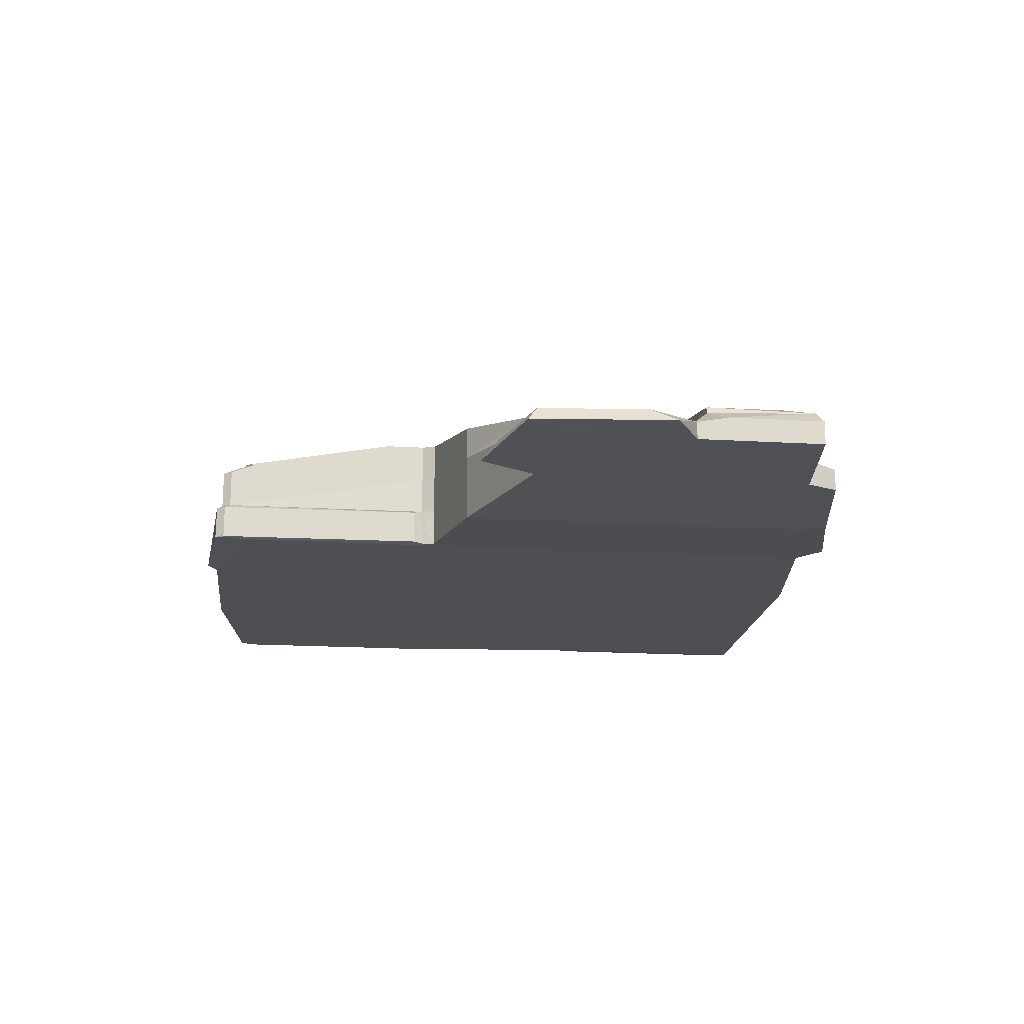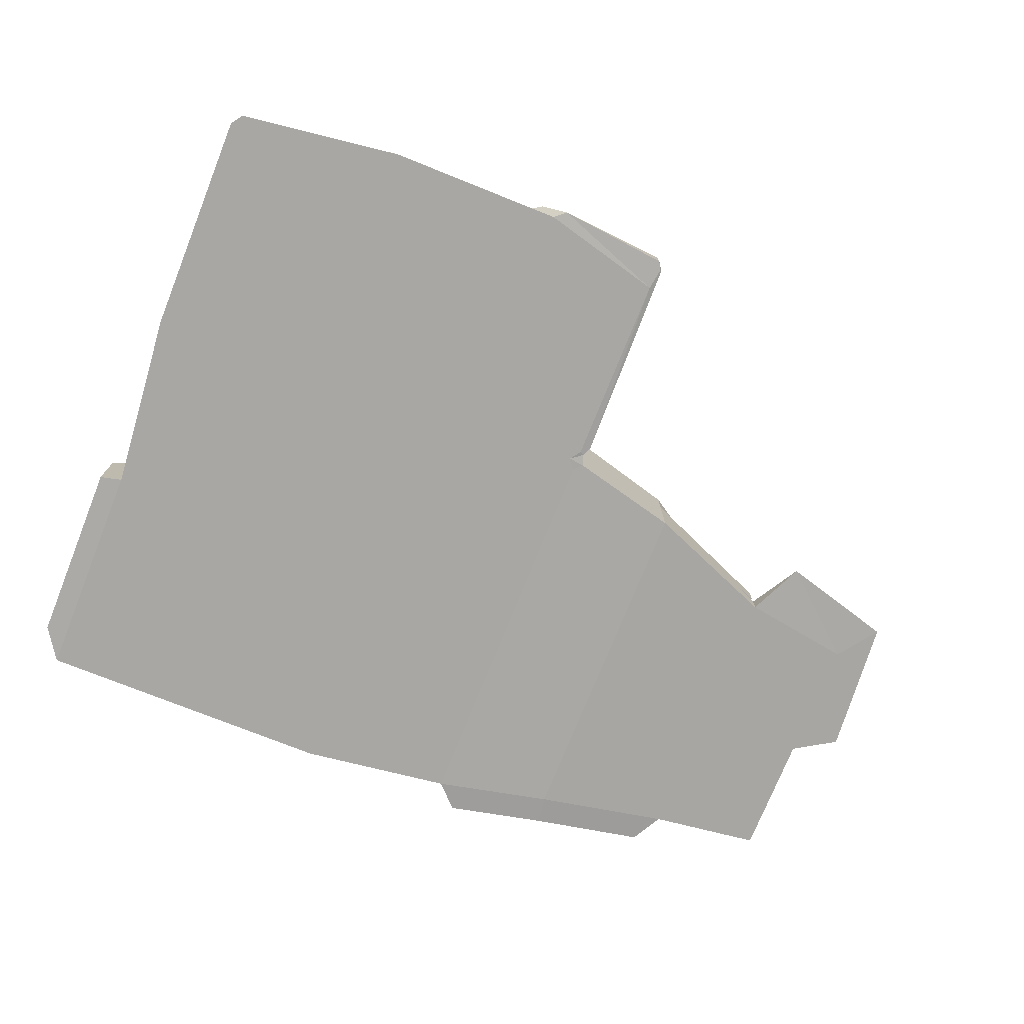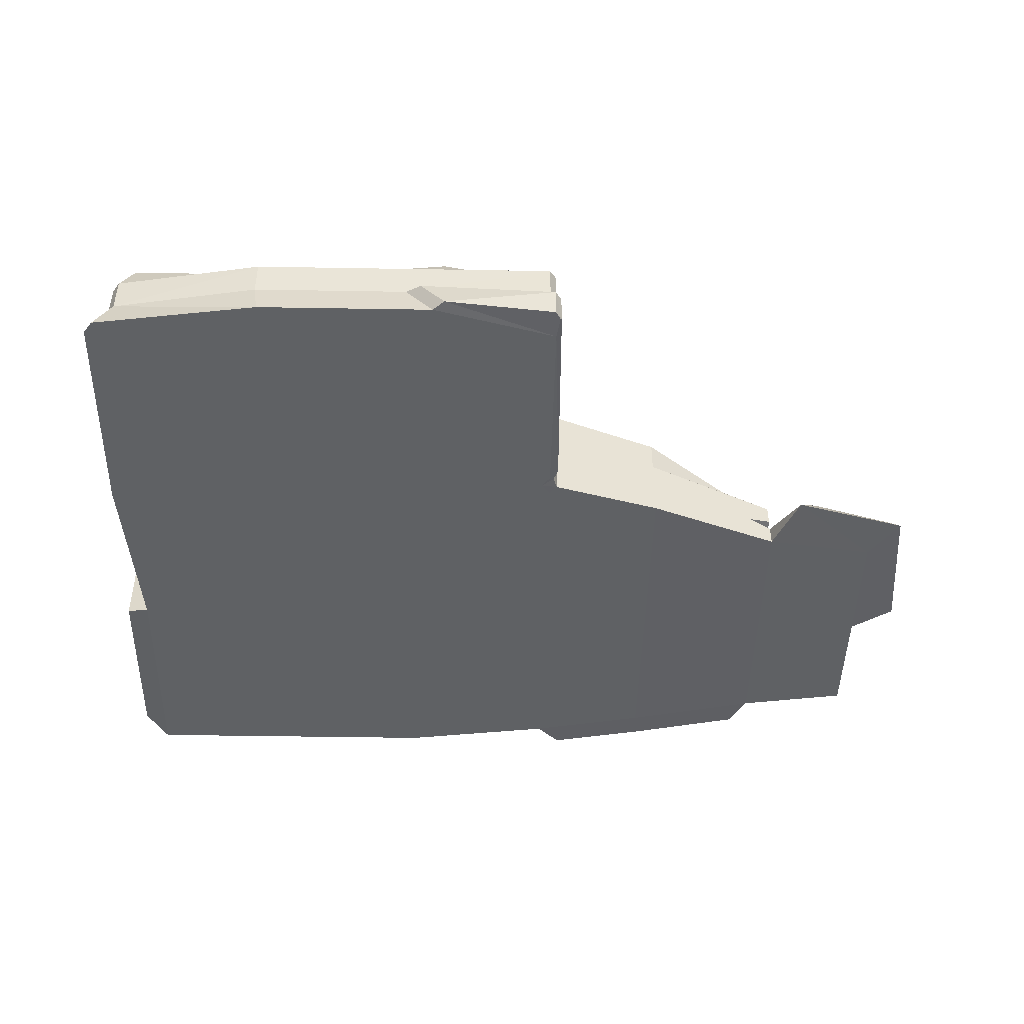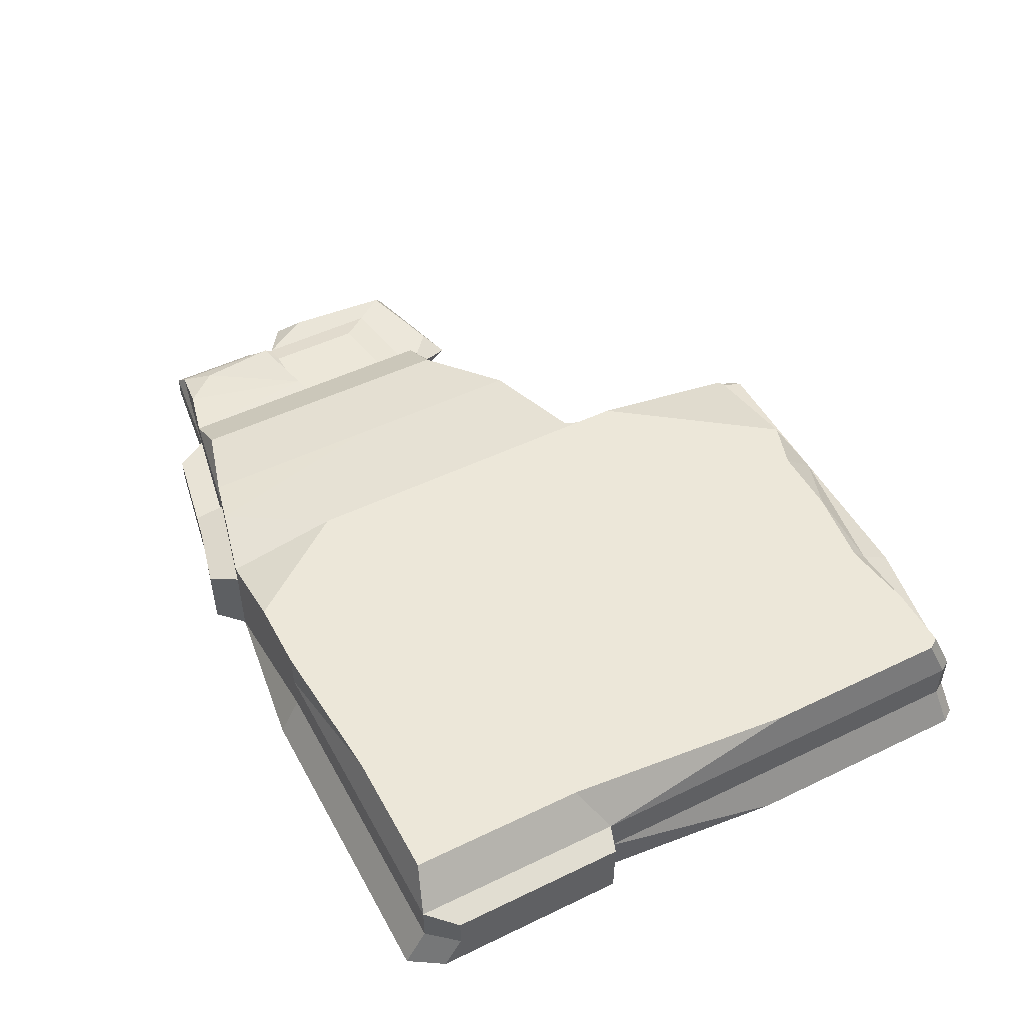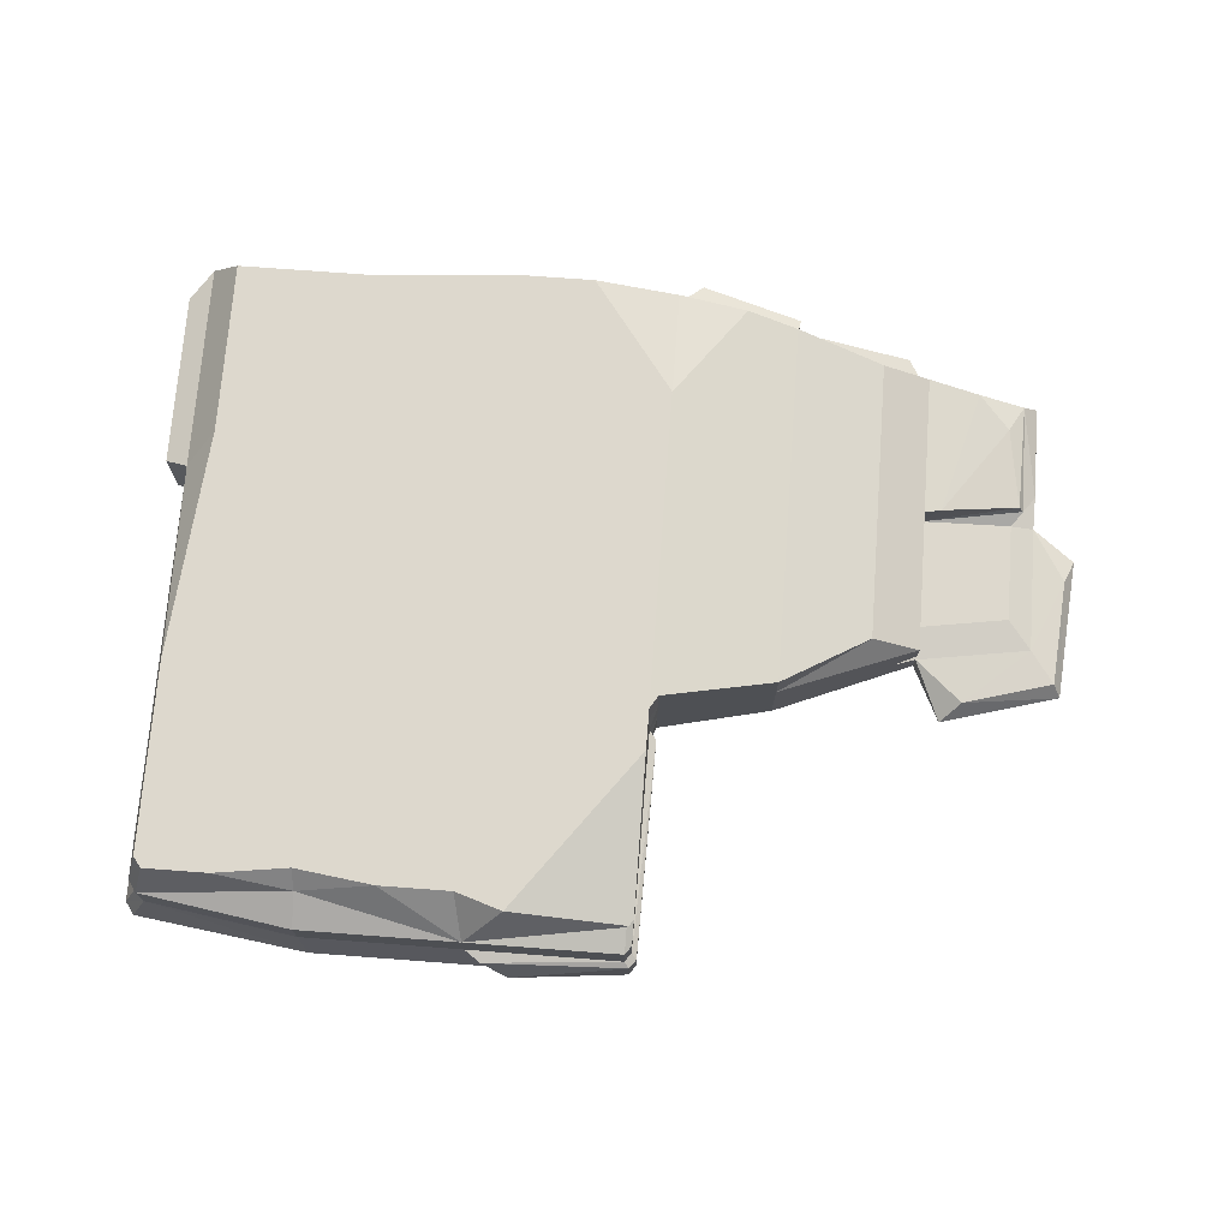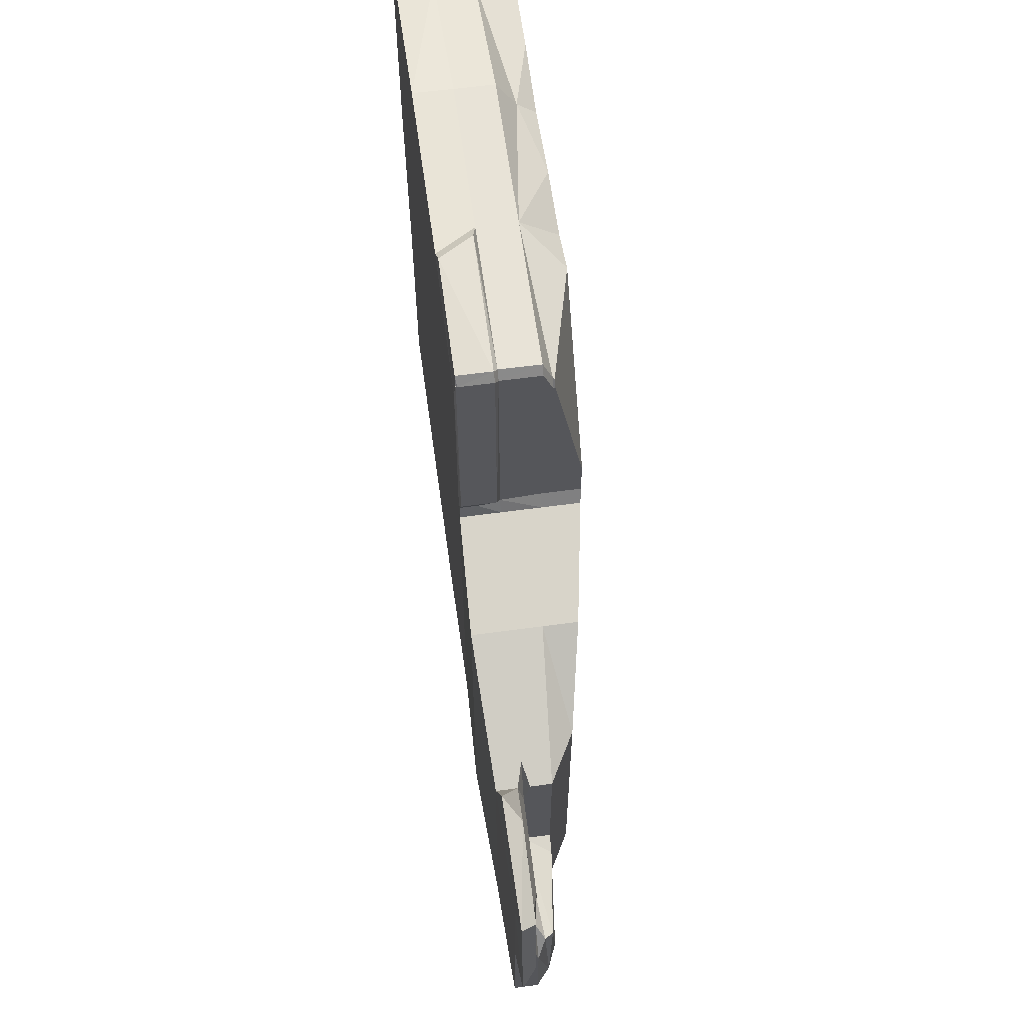
<metadata>
{"format":"obj","ext":"obj","renderer":"f3d","projection":"perspective","resolution":1024,"background":"white","views":[{"elev":-18.0,"azim":83.3,"up":"+Y"},{"elev":-74.7,"azim":-21.8,"up":"+Y"},{"elev":-45.9,"azim":-1.1,"up":"+Y"},{"elev":50.0,"azim":-117.9,"up":"+Y"},{"elev":72.3,"azim":4.3,"up":"+Y"},{"elev":62.3,"azim":82.2,"up":"+Z"}]}
</metadata>
<code>
o Cube.001
v -17.18 0.5349 -22.97
v -15.08 8.489 -20.78
v 14.67 0.5349 21.43
v 14.67 0.5349 -21.52
v -17.18 0.5349 -7.207
v -18.36 0.5349 5.513
v -16.49 8.489 6.959
v -15.08 8.489 -8.841
v -17.18 5.868 -21.52
v -17.18 3.202 -21.52
v 4.053 0.5349 -22.97
v -6.563 0.5349 -22.97
v -6.229 8.489 -20.78
v 4.053 8.489 -21.52
v 14.67 5.868 -21.52
v 14.67 3.202 -21.52
v 14.67 0.5349 -7.207
v 14.67 8.489 -7.207
v -6.168 0.5349 23.64
v 6.026 0.5349 23.64
v 3.47 8.489 20.42
v 4.053 8.489 -7.207
v 4.053 8.489 7.111
v -6.563 8.489 -7.207
v -6.563 8.489 7.111
v -6.563 0.5349 -7.207
v 4.053 0.5349 -7.207
v 4.053 0.5349 7.111
v 4.053 3.202 23.11
v -6.563 3.202 23.11
v 4.053 5.868 23.11
v -6.563 5.868 23.11
v -6.563 3.202 -21.52
v 4.053 3.202 -21.52
v -6.563 5.868 -21.52
v 4.053 5.868 -21.52
v -17.18 3.202 7.111
v -17.18 3.202 -7.207
v -17.18 5.868 7.111
v -17.18 5.868 -7.207
v 22.8 2.552 -19.58
v 22.8 0.2469 -19.58
v 22.8 0.2469 -7.207
v 22.8 7.161 -19.58
v 22.8 4.856 -19.58
v 22.8 0.2469 5.168
v 22.8 7.161 -7.207
v 22.8 7.161 5.168
v 22.8 2.552 5.168
v 22.8 4.856 5.168
v 32.06 2.383 -17.9
v 32.06 0.5837 -17.9
v 32.06 0.5837 -8.237
v 28.76 5.981 -17.9
v 32.06 4.182 -17.9
v 32.06 0.5837 1.421
v 28.76 5.981 -8.237
v 28.76 5.981 1.421
v 32.06 2.383 -8.237
v 32.06 4.182 -8.237
v 32.06 4.182 1.421
v 39.7 2.357 -16.95
v 39.7 0.7602 -16.95
v 39.7 0.7602 -8.372
v 39.7 0.7602 0.2034
v 32.06 1.983 1.421
v 32.06 2.383 -0.7379
v 32.06 2.782 1.421
v 30.54 2.41 2.036
v 38.11 2.363 -8.344
v 39.7 1.958 -8.372
v 39.7 2.357 -10.52
v 38.83 2.924 -9.243
v 39.7 1.958 0.2034
v 38.11 2.363 -1.702
v 41.85 0.8741 3.042
v 42.66 0.8741 -6.598
v 33.88 0.7327 5.275
v 35.24 1.851 4.126
v 41.3 1.836 2.388
v 41.88 1.836 -4.858
v 37.62 3.839 -14.73
v 33.19 4.136 -8.479
v 38.49 3.479 -9.302
v 38.69 3.288 -16.68
v 35.54 4.02 -17.08
v 6.628 8.489 21.43
v 14.67 8.489 10.58
v 14.67 8.489 -13.83
v 19.35 7.744 -20.4
v 14.67 7.102 -21.52
v 8.964 8.489 -21.52
v 6.837 0.6379 24.31
v 15.25 0.6332 8.479
v 5.122 2.955 23.84
v 15.25 2.95 8.479
v 16.28 2.87 -23.18
v 16.28 0.6342 -23.18
v 16.28 5.106 -23.18
v 23.1 0.3927 -21.55
v 23.1 2.325 -21.55
v 23.1 4.258 -21.55
v 30.86 0.6752 -20.14
v 30.86 2.184 -20.14
v -18.75 3.037 -19.58
v -18.75 0.8217 -20.78
v -18.75 0.8217 -7.681
v -18.75 5.253 -19.58
v -18.75 3.037 -7.681
v -18.75 5.253 -7.681
v -6.536 7.2 20.92
v -1.365 8.489 20.42
v -6.653 8.489 19.71
v -11.65 8.489 20.42
v 14.67 5.868 22.51
v 14.25 5.868 23.11
v 14.24 3.198 23.12
v 14.67 3.211 22.52
v 14.25 6.49 21.49
v 14.67 6.491 20.9
v 14.67 6.589 21.02
v 14.37 6.589 21.43
v 15 2.954 22.9
v 14.57 2.937 23.49
v 15 0.7248 22.9
v 14.57 0.6366 23.51
v 14.9 0.61 22.94
v 15 0.6364 22.91
v 15.22 0.672 6.979
v 14.95 1.693 7.766
v 14.93 0.5796 7.733
v 14.67 0.5349 7.867
v 14.34 0.5349 7.729
v 14.11 0.5349 7.111
v 14.67 0.5349 6.354
v 15.22 0.5155 6.98
v 14.67 8.489 7.867
v 15.22 8.398 6.979
v 14.67 8.489 6.354
v 14.27 8.489 6.575
v 14.11 8.489 7.111
v 15.22 3.202 6.979
v 14.77 3.202 7.855
v 15.22 5.868 6.979
v 14.67 5.868 7.867
v -18.36 0.5349 21.19
v -17.76 0.5349 22.04
v -16.53 8.349 19.71
v -15.95 8.489 20.42
v -16.49 8.489 19.69
v -16.64 3.07 21.52
v -17.18 3.202 20.66
v -17.18 5.868 20.67
v -16.66 5.741 21.49
v -6.543 0.5349 7.932
v -7.124 0.5349 7.035
v -6.944 0.5349 6.597
v -6.563 0.5349 6.384
v -6.182 0.5349 6.597
v -6.024 0.5349 7.111
f 8 9 40
f 89 18 47
f 87 21 31
f 25 113 112
f 129 49 142
f 111 31 112
f 96 123 125
f 91 36 92
f 88 141 23
f 13 22 14
f 24 23 22
f 13 8 24
f 24 7 25
f 146 152 37
f 26 157 5
f 12 5 1
f 11 26 12
f 157 6 5
f 4 27 11
f 17 28 27
f 155 19 147
f 19 30 151
f 3 93 20
f 29 19 20
f 117 29 95
f 31 30 29
f 148 7 39
f 118 123 96
f 17 42 43
f 17 134 28
f 118 96 143
f 41 102 45
f 18 48 47
f 145 137 88
f 34 4 11
f 36 16 34
f 10 12 1
f 33 11 12
f 9 33 10
f 35 34 33
f 2 35 9
f 13 36 35
f 38 107 5
f 38 110 109
f 156 146 6
f 6 38 5
f 32 151 30
f 39 38 37
f 114 149 154
f 7 40 39
f 56 66 69
f 42 103 52
f 41 55 51
f 47 58 57
f 50 58 48
f 45 54 55
f 130 94 131
f 91 90 44
f 45 99 15
f 53 65 56
f 71 77 64
f 59 75 70
f 54 60 55
f 57 61 60
f 43 56 46
f 43 52 53
f 47 54 44
f 71 63 72
f 74 81 71
f 51 63 52
f 84 83 59
f 83 82 86
f 69 68 61
f 53 63 64
f 67 69 66
f 70 72 73
f 66 75 67
f 75 71 70
f 60 68 67
f 79 76 80
f 81 76 77
f 74 79 80
f 65 78 56
f 66 78 79
f 65 77 76
f 82 83 84
f 73 72 85
f 85 86 82
f 85 51 86
f 145 115 118
f 23 87 88
f 89 91 92
f 92 14 22
f 3 126 93
f 3 128 127
f 117 95 124
f 122 31 119
f 139 48 18
f 20 95 29
f 98 101 100
f 101 103 100
f 97 102 101
f 42 98 100
f 52 104 51
f 41 104 101
f 16 99 97
f 4 97 98
f 107 105 106
f 110 105 109
f 40 108 110
f 10 106 105
f 5 106 1
f 10 108 9
f 111 113 114
f 32 154 151
f 8 2 9
f 44 90 47
f 90 89 47
f 116 29 117
f 122 88 87
f 21 23 112
f 23 25 112
f 46 135 17
f 32 31 111
f 31 21 112
f 31 116 119
f 23 140 22
f 15 36 91
f 36 14 92
f 140 18 22
f 13 24 22
f 24 25 23
f 13 2 8
f 24 8 7
f 148 39 153
f 28 20 19
f 12 26 5
f 28 159 27
f 11 27 26
f 159 26 27
f 4 17 27
f 130 143 96
f 154 32 111
f 153 37 152
f 125 94 96
f 29 30 19
f 31 32 30
f 153 39 37
f 28 155 160
f 133 3 20
f 116 31 29
f 17 4 42
f 17 43 46
f 145 118 143
f 41 101 102
f 144 48 138
f 121 145 88
f 34 16 4
f 36 15 16
f 10 33 12
f 33 34 11
f 9 35 33
f 35 36 34
f 2 13 35
f 13 14 36
f 38 109 107
f 38 40 110
f 19 151 147
f 6 37 38
f 111 114 154
f 39 40 38
f 150 114 7
f 7 8 40
f 69 49 46
f 46 56 69
f 42 100 103
f 41 45 55
f 47 48 58
f 50 61 58
f 45 44 54
f 133 28 134
f 45 15 44
f 15 91 44
f 45 102 99
f 53 64 65
f 71 81 77
f 59 67 75
f 54 57 60
f 57 58 61
f 43 53 56
f 43 42 52
f 47 57 54
f 64 63 71
f 63 62 72
f 74 80 81
f 51 62 63
f 83 60 59
f 59 70 73
f 73 84 59
f 86 55 83
f 55 60 83
f 61 50 49
f 49 69 61
f 53 52 63
f 67 68 69
f 70 71 72
f 66 74 75
f 75 74 71
f 67 59 60
f 60 61 68
f 79 78 76
f 81 80 76
f 74 66 79
f 65 76 78
f 66 56 78
f 65 64 77
f 72 62 85
f 85 82 84
f 84 73 85
f 62 51 85
f 51 55 86
f 142 49 50
f 23 21 87
f 89 90 91
f 18 89 22
f 89 92 22
f 124 93 126
f 124 95 93
f 144 50 48
f 142 50 144
f 129 46 49
f 20 93 95
f 98 97 101
f 101 104 103
f 97 99 102
f 42 4 98
f 52 103 104
f 41 51 104
f 16 15 99
f 4 16 97
f 107 109 105
f 110 108 105
f 40 9 108
f 10 1 106
f 5 107 106
f 10 105 108
f 111 112 113
f 113 25 114
f 25 7 114
f 120 122 119
f 125 127 128
f 116 118 115
f 119 115 120
f 124 125 123
f 117 123 118
f 115 145 120
f 131 134 136
f 139 140 141
f 130 142 143
f 143 144 145
f 145 138 137
f 132 94 3
f 148 149 150
f 158 159 160
f 154 148 153
f 151 146 147
f 154 152 151
f 146 155 147
f 146 37 6
f 88 137 141
f 26 158 157
f 157 156 6
f 148 150 7
f 17 135 134
f 130 96 94
f 3 127 126
f 3 94 128
f 122 87 31
f 139 138 48
f 122 121 88
f 46 136 135
f 23 141 140
f 140 139 18
f 28 160 159
f 159 158 26
f 125 128 94
f 28 19 155
f 133 132 3
f 121 120 145
f 150 149 114
f 133 20 28
f 129 136 46
f 120 121 122
f 125 126 127
f 116 117 118
f 119 116 115
f 124 126 125
f 117 124 123
f 136 129 131
f 129 130 131
f 131 132 134
f 132 133 134
f 134 135 136
f 141 137 139
f 137 138 139
f 130 129 142
f 143 142 144
f 145 144 138
f 132 131 94
f 160 155 156
f 156 157 160
f 157 158 160
f 154 149 148
f 151 152 146
f 154 153 152
f 146 156 155

</code>
